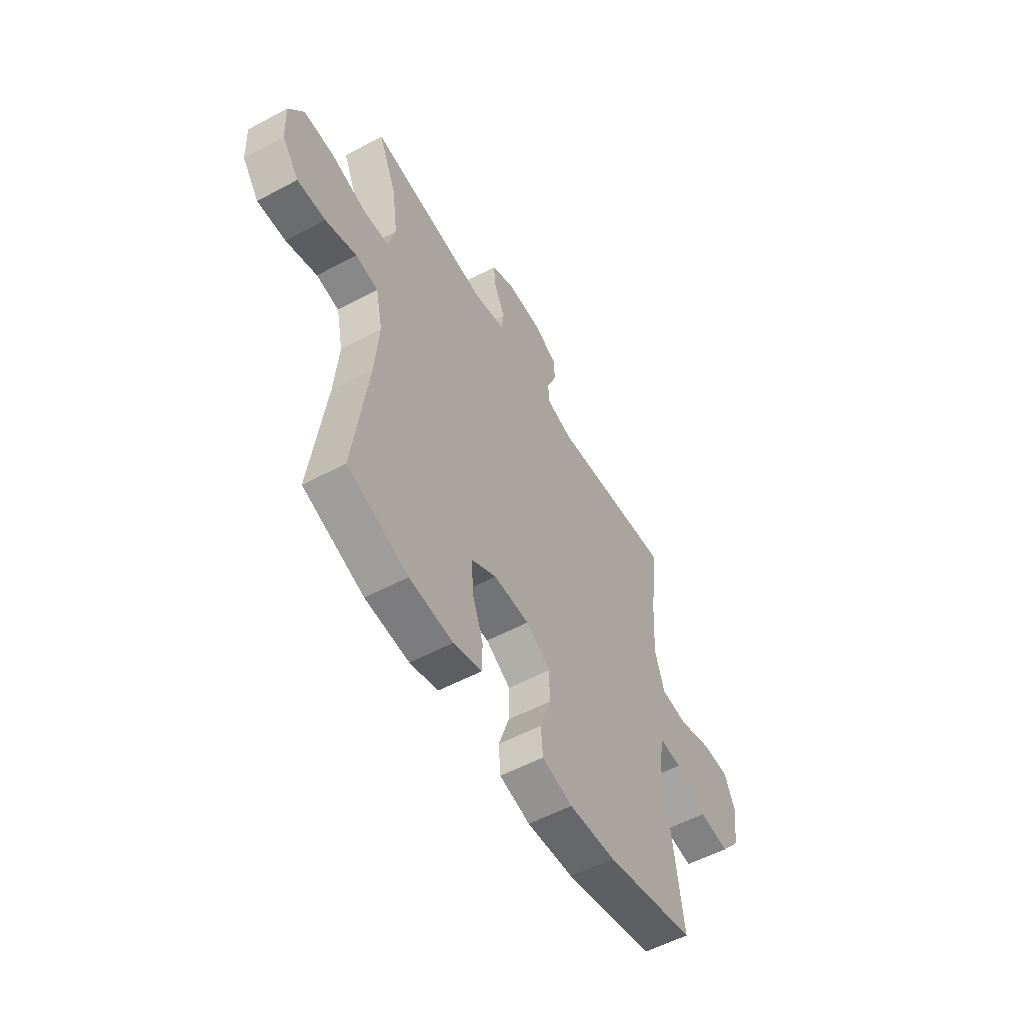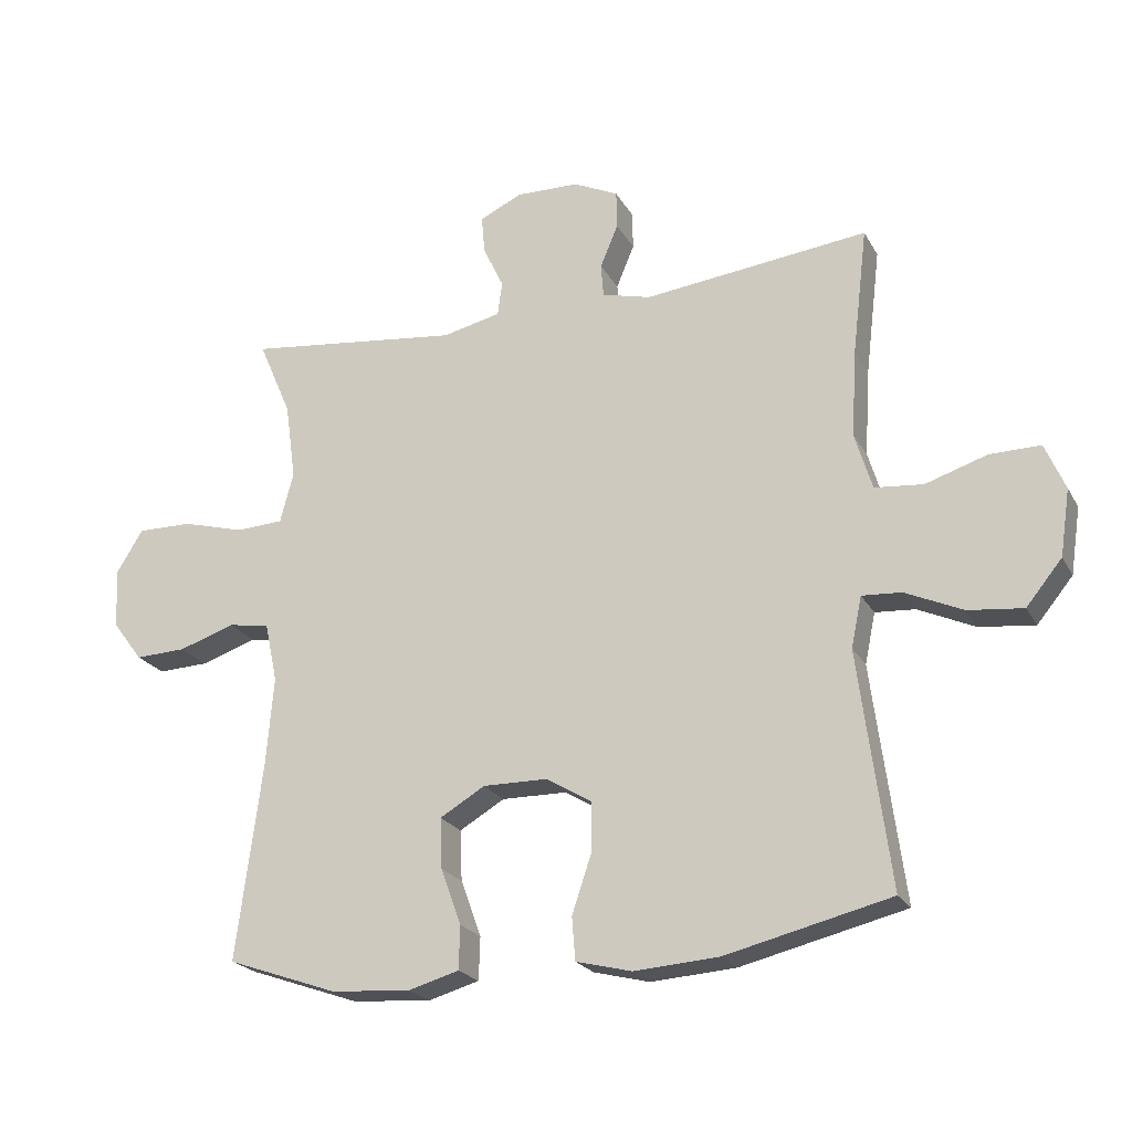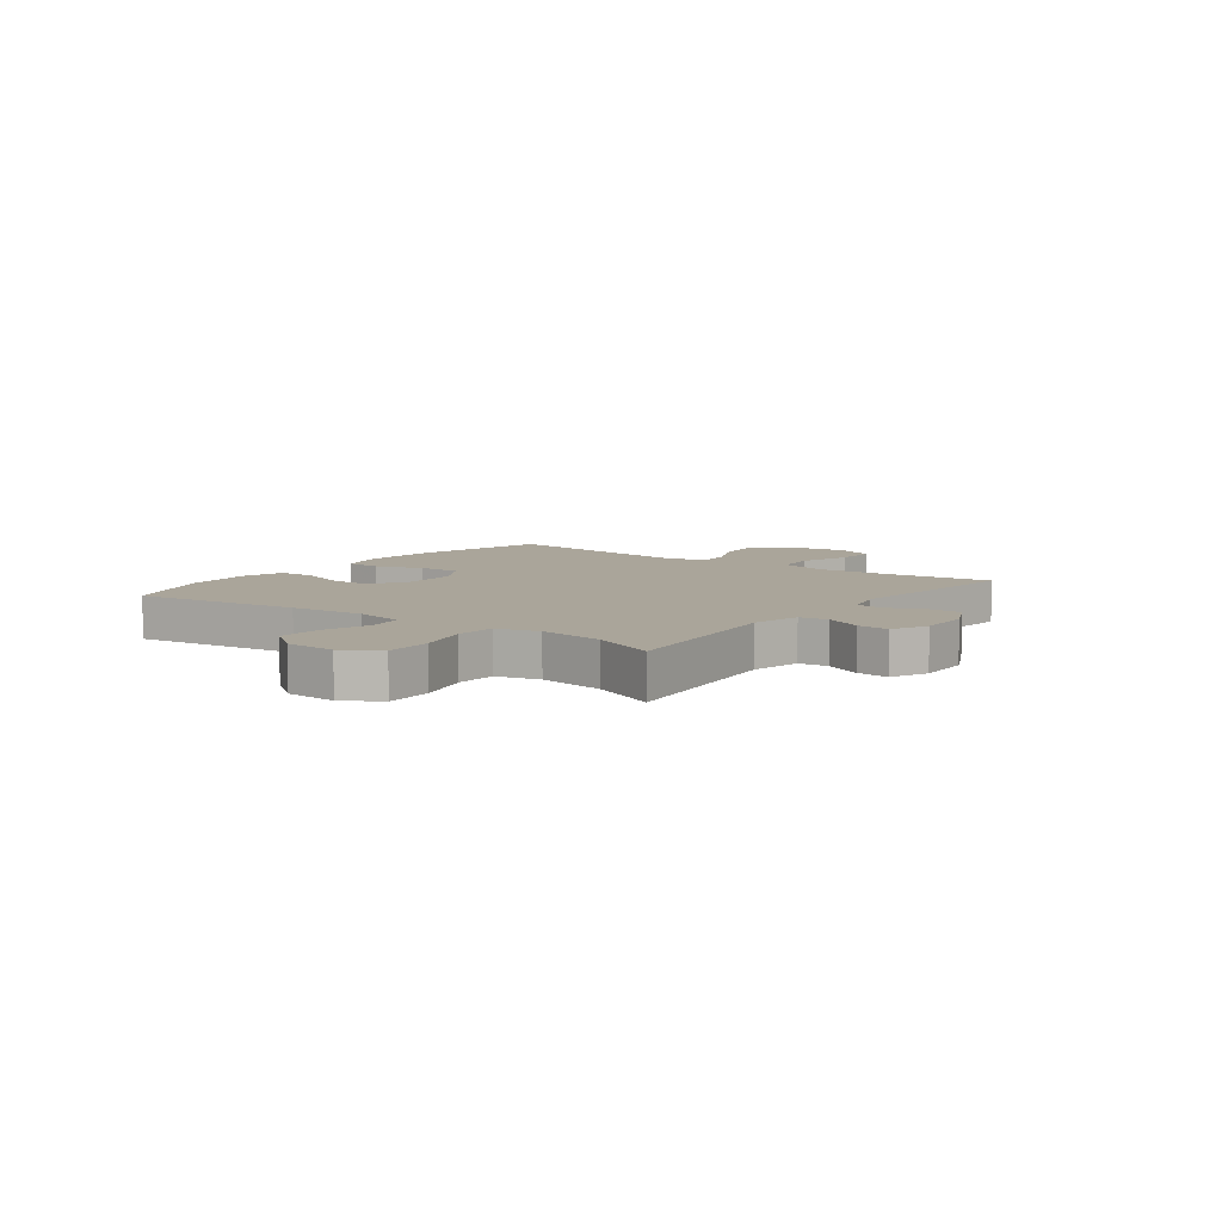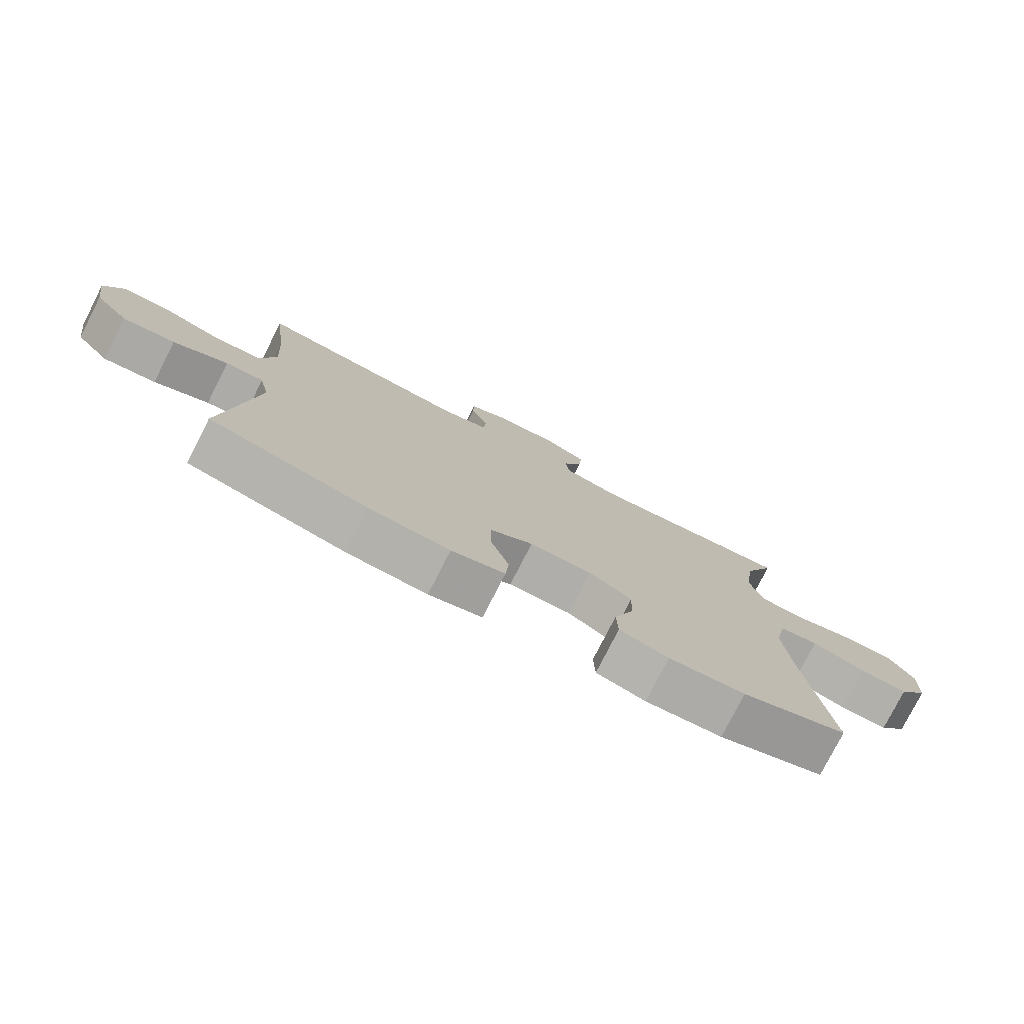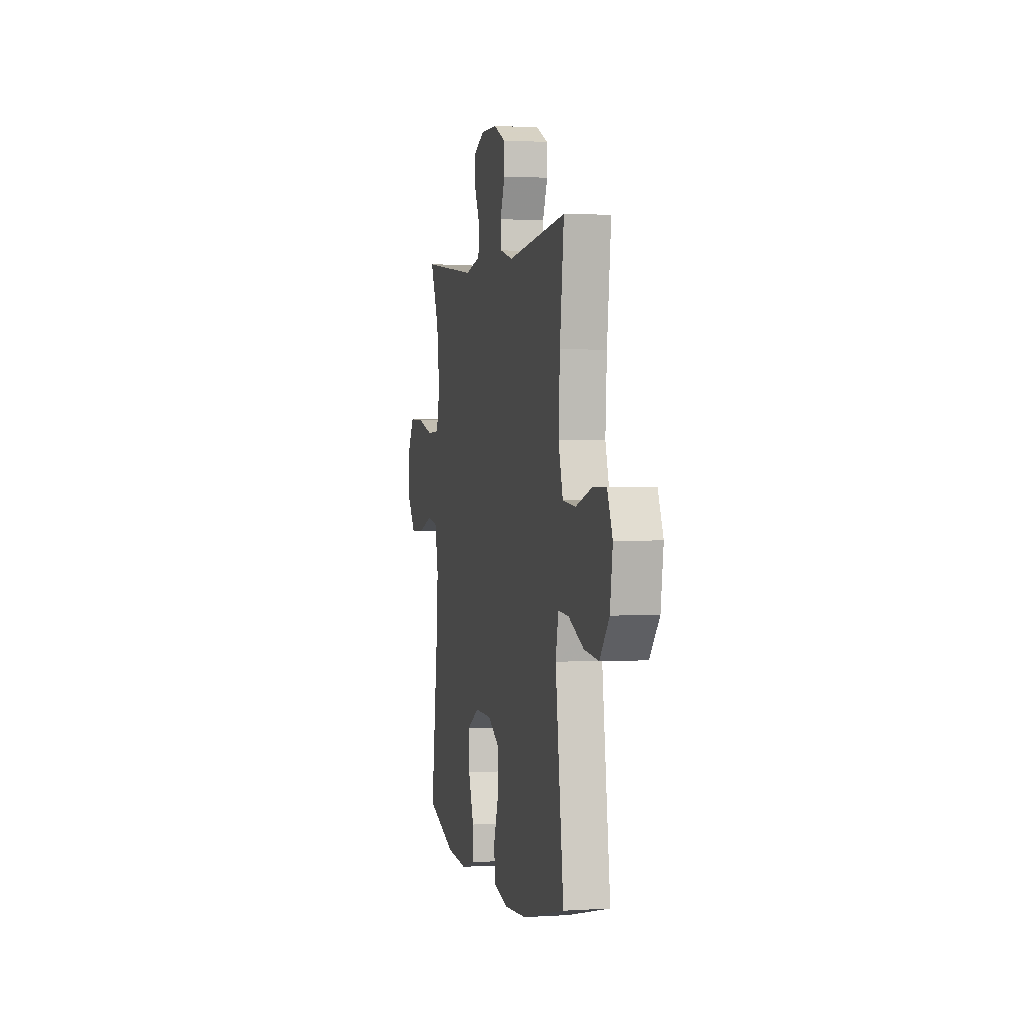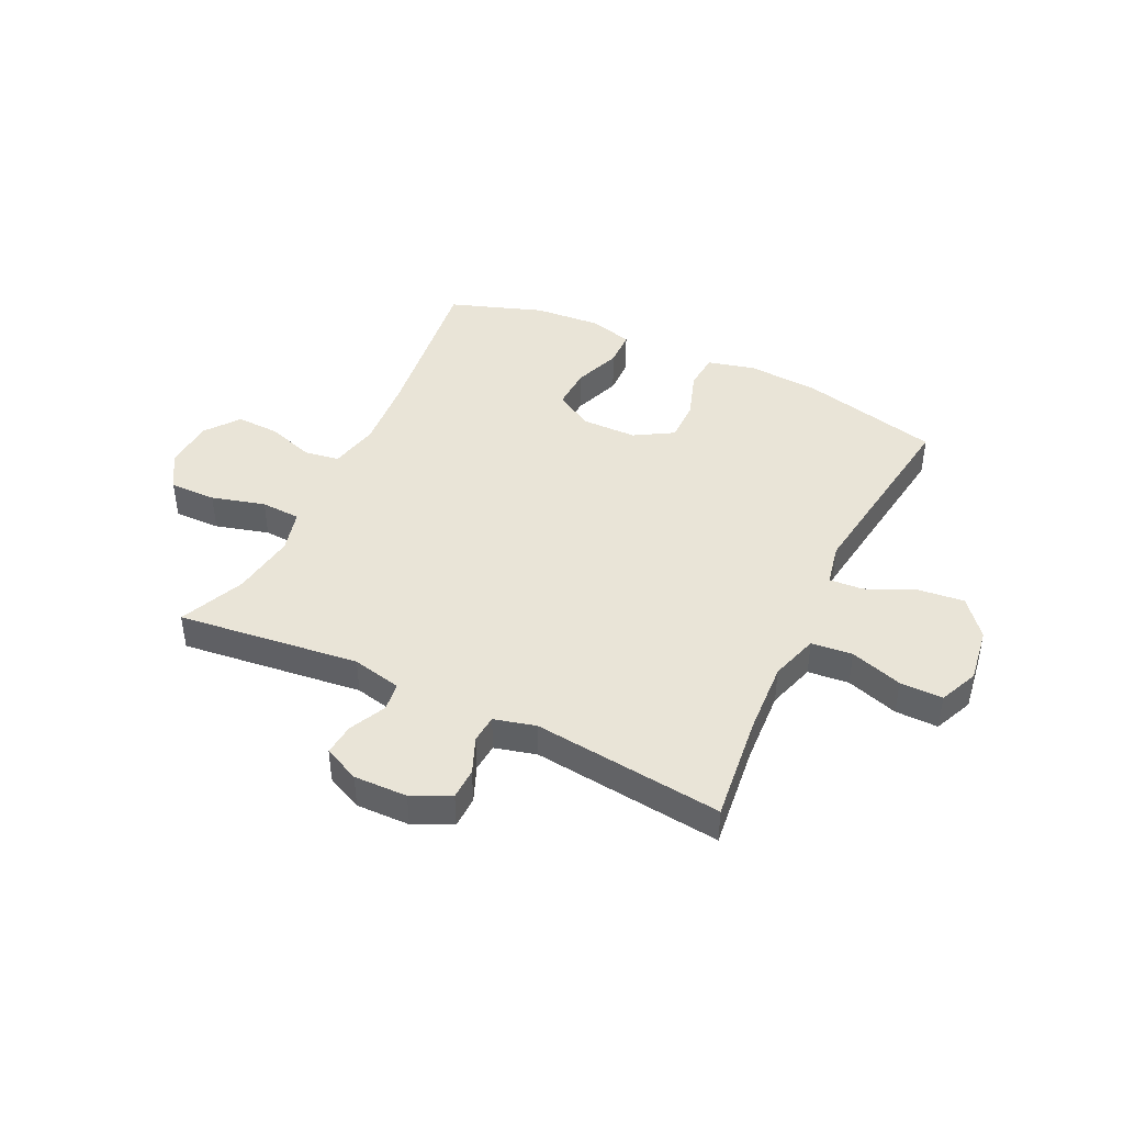
<metadata>
{"format":"obj","ext":"obj","renderer":"f3d","projection":"perspective","resolution":1024,"background":"white","views":[{"elev":-55.4,"azim":-60.7,"up":"+Z"},{"elev":-22.1,"azim":22.1,"up":"+Z"},{"elev":7.6,"azim":-53.3,"up":"+Y"},{"elev":-77.8,"azim":153.0,"up":"+Z"},{"elev":1.9,"azim":77.2,"up":"+Z"},{"elev":43.1,"azim":25.7,"up":"+Y"}]}
</metadata>
<code>
v 0.5 0.07 0.5
v 0.477 0.07 0.308
v 0.469 0.07 0.177
v 0.495 0.07 0.091
v 0.568 0.07 0.084
v 0.661 0.07 0.114
v 0.737 0.07 0.115
v 0.767 0.07 0.045
v 0.752 0.07 -0.055
v 0.698 0.07 -0.121
v 0.615 0.07 -0.112
v 0.529 0.07 -0.073
v 0.469 0.07 -0.069
v 0.453 0.07 -0.145
v 0.469 0.07 -0.267
v 0.5 0.07 -0.5
v 0.252 0.07 -0.56
v 0.124 0.07 -0.569
v 0.04 0.07 -0.548
v 0.035 0.07 -0.483
v 0.064 0.07 -0.397
v 0.065 0.07 -0.321
v -0.003 0.07 -0.28
v -0.101 0.07 -0.279
v -0.169 0.07 -0.319
v -0.166 0.07 -0.395
v -0.135 0.07 -0.48
v -0.137 0.07 -0.545
v -0.214 0.07 -0.567
v -0.334 0.07 -0.558
v -0.5 0.07 -0.5
v -0.461 0.07 -0.202
v -0.45 0.07 -0.069
v -0.469 0.07 0.02
v -0.531 0.07 0.03
v -0.616 0.07 0.002
v -0.693 0.07 -0.001
v -0.739 0.07 0.06
v -0.743 0.07 0.151
v -0.703 0.07 0.215
v -0.62 0.07 0.214
v -0.525 0.07 0.188
v -0.454 0.07 0.192
v -0.434 0.07 0.268
v -0.45 0.07 0.384
v -0.5 0.07 0.5
v -0.176 0.07 0.462
v -0.088 0.07 0.482
v -0.081 0.07 0.533
v -0.112 0.07 0.599
v -0.117 0.07 0.656
v -0.053 0.07 0.686
v 0.042 0.07 0.684
v 0.11 0.07 0.652
v 0.111 0.07 0.595
v 0.084 0.07 0.53
v 0.088 0.07 0.48
v 0.162 0.07 0.461
v 0.5 0 0.5
v 0.477 0 0.308
v 0.469 0 0.177
v 0.495 0 0.091
v 0.568 0 0.084
v 0.661 0 0.114
v 0.737 0 0.115
v 0.767 0 0.045
v 0.752 0 -0.055
v 0.698 0 -0.121
v 0.615 0 -0.112
v 0.529 0 -0.073
v 0.469 0 -0.069
v 0.453 0 -0.145
v 0.469 0 -0.267
v 0.5 0 -0.5
v 0.252 0 -0.56
v 0.124 0 -0.569
v 0.04 0 -0.548
v 0.035 0 -0.483
v 0.064 0 -0.397
v 0.065 0 -0.321
v -0.003 0 -0.28
v -0.101 0 -0.279
v -0.169 0 -0.319
v -0.166 0 -0.395
v -0.135 0 -0.48
v -0.137 0 -0.545
v -0.214 0 -0.567
v -0.334 0 -0.558
v -0.5 0 -0.5
v -0.461 0 -0.202
v -0.45 0 -0.069
v -0.469 0 0.02
v -0.531 0 0.03
v -0.616 0 0.002
v -0.693 0 -0.001
v -0.739 0 0.06
v -0.743 0 0.151
v -0.703 0 0.215
v -0.62 0 0.214
v -0.525 0 0.188
v -0.454 0 0.192
v -0.434 0 0.268
v -0.45 0 0.384
v -0.5 0 0.5
v -0.176 0 0.462
v -0.088 0 0.482
v -0.081 0 0.533
v -0.112 0 0.599
v -0.117 0 0.656
v -0.053 0 0.686
v 0.042 0 0.684
v 0.11 0 0.652
v 0.111 0 0.595
v 0.084 0 0.53
v 0.088 0 0.48
v 0.162 0 0.461
f 53 54 55 56
f 53 56 57
f 52 53 57
f 49 50 51 52
f 48 49 52 57
f 47 48 57 58
f 45 46 47
f 44 45 47 58
f 39 40 41 42
f 39 42 43
f 38 39 43
f 35 36 37 38
f 35 38 43
f 34 35 43
f 33 34 43 44
f 29 30 31 32
f 29 32 33
f 26 27 28 29
f 25 26 29 33
f 24 25 33 44
f 18 19 20 21
f 18 21 22
f 15 16 17 18
f 14 15 18 22
f 13 14 22 23
f 9 10 11 12
f 9 12 13
f 8 9 13
f 5 6 7 8
f 4 5 8 13
f 3 4 13 23
f 44 58 1 2
f 23 24 44
f 2 3 23 44
f 114 113 112 111
f 115 114 111
f 115 111 110
f 110 109 108 107
f 115 110 107 106
f 116 115 106 105
f 105 104 103
f 116 105 103 102
f 100 99 98 97
f 101 100 97
f 101 97 96
f 96 95 94 93
f 101 96 93
f 101 93 92
f 102 101 92 91
f 90 89 88 87
f 91 90 87
f 87 86 85 84
f 91 87 84 83
f 102 91 83 82
f 79 78 77 76
f 80 79 76
f 76 75 74 73
f 80 76 73 72
f 81 80 72 71
f 70 69 68 67
f 71 70 67
f 71 67 66
f 66 65 64 63
f 71 66 63 62
f 81 71 62 61
f 60 59 116 102
f 102 82 81
f 102 81 61 60
f 1 59 60 2
f 2 60 61 3
f 3 61 62 4
f 4 62 63 5
f 5 63 64 6
f 6 64 65 7
f 7 65 66 8
f 8 66 67 9
f 9 67 68 10
f 10 68 69 11
f 11 69 70 12
f 12 70 71 13
f 13 71 72 14
f 14 72 73 15
f 15 73 74 16
f 16 74 75 17
f 17 75 76 18
f 18 76 77 19
f 19 77 78 20
f 20 78 79 21
f 21 79 80 22
f 22 80 81 23
f 23 81 82 24
f 24 82 83 25
f 25 83 84 26
f 26 84 85 27
f 27 85 86 28
f 28 86 87 29
f 29 87 88 30
f 30 88 89 31
f 31 89 90 32
f 32 90 91 33
f 33 91 92 34
f 34 92 93 35
f 35 93 94 36
f 36 94 95 37
f 37 95 96 38
f 38 96 97 39
f 39 97 98 40
f 40 98 99 41
f 41 99 100 42
f 42 100 101 43
f 43 101 102 44
f 44 102 103 45
f 45 103 104 46
f 46 104 105 47
f 47 105 106 48
f 48 106 107 49
f 49 107 108 50
f 50 108 109 51
f 51 109 110 52
f 52 110 111 53
f 53 111 112 54
f 54 112 113 55
f 55 113 114 56
f 56 114 115 57
f 57 115 116 58
f 58 116 59 1

</code>
